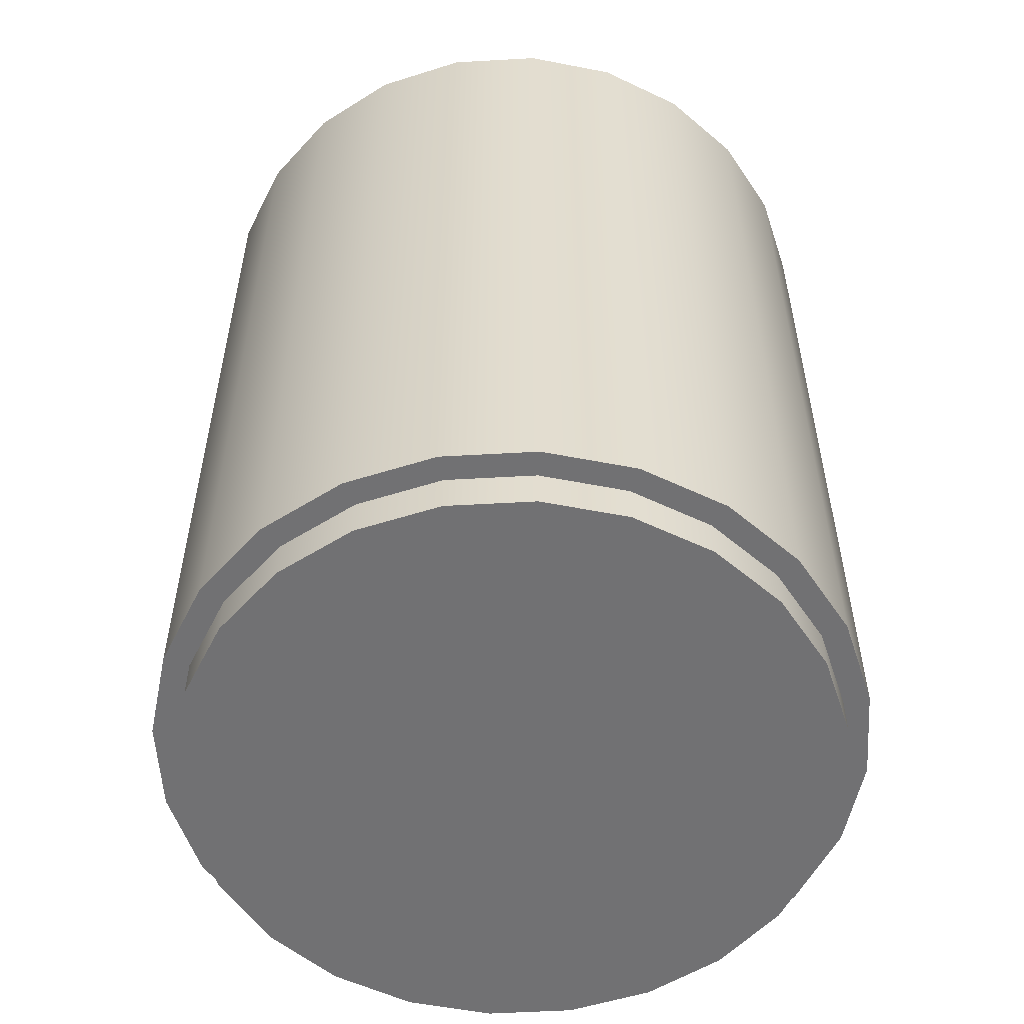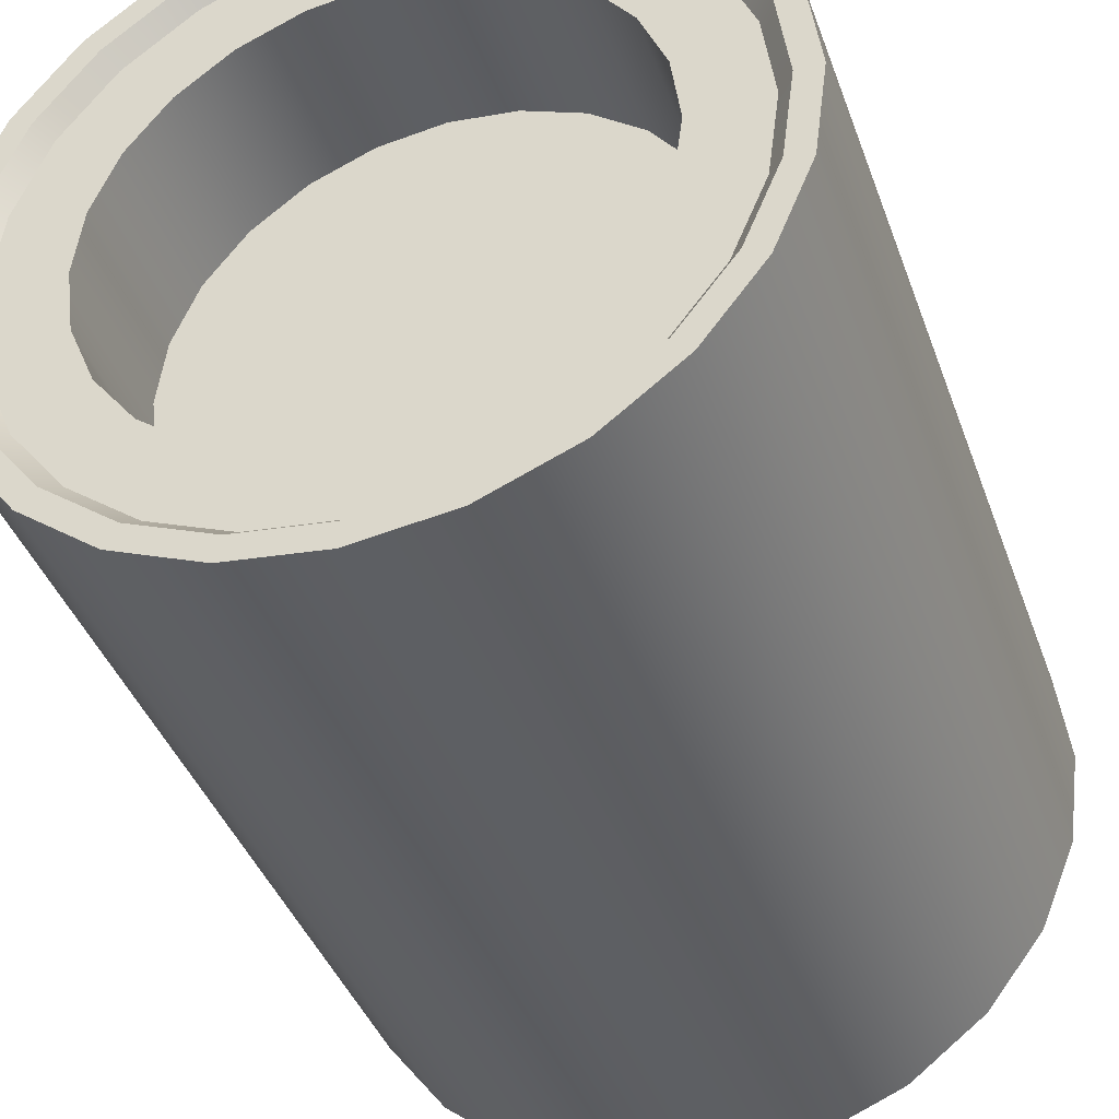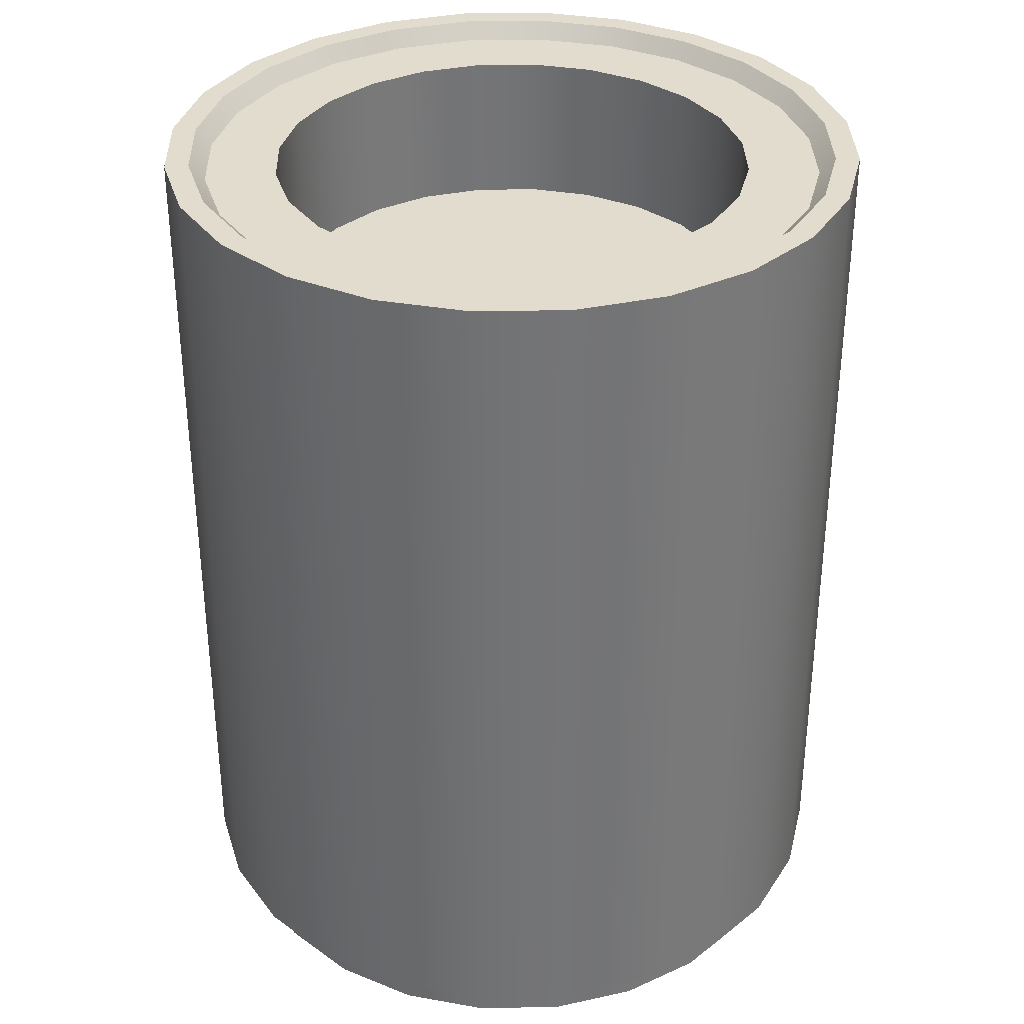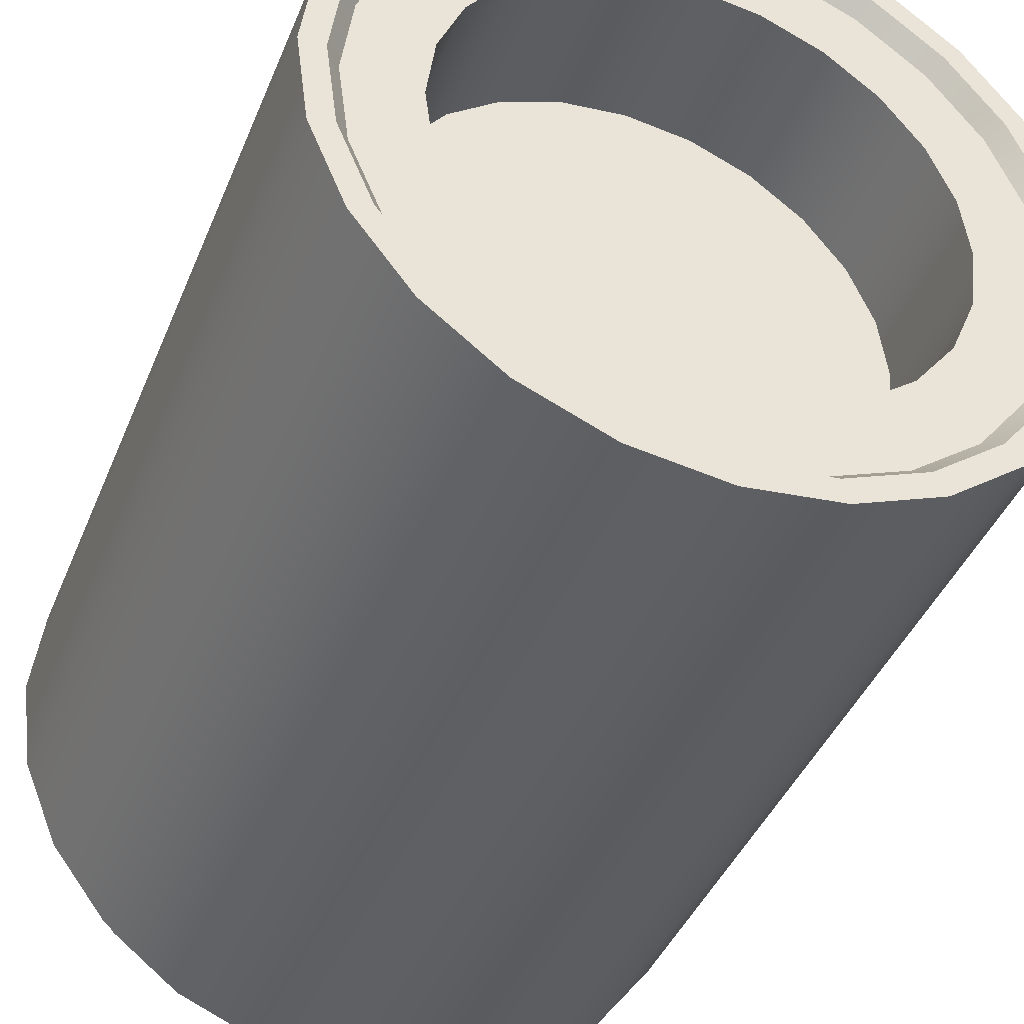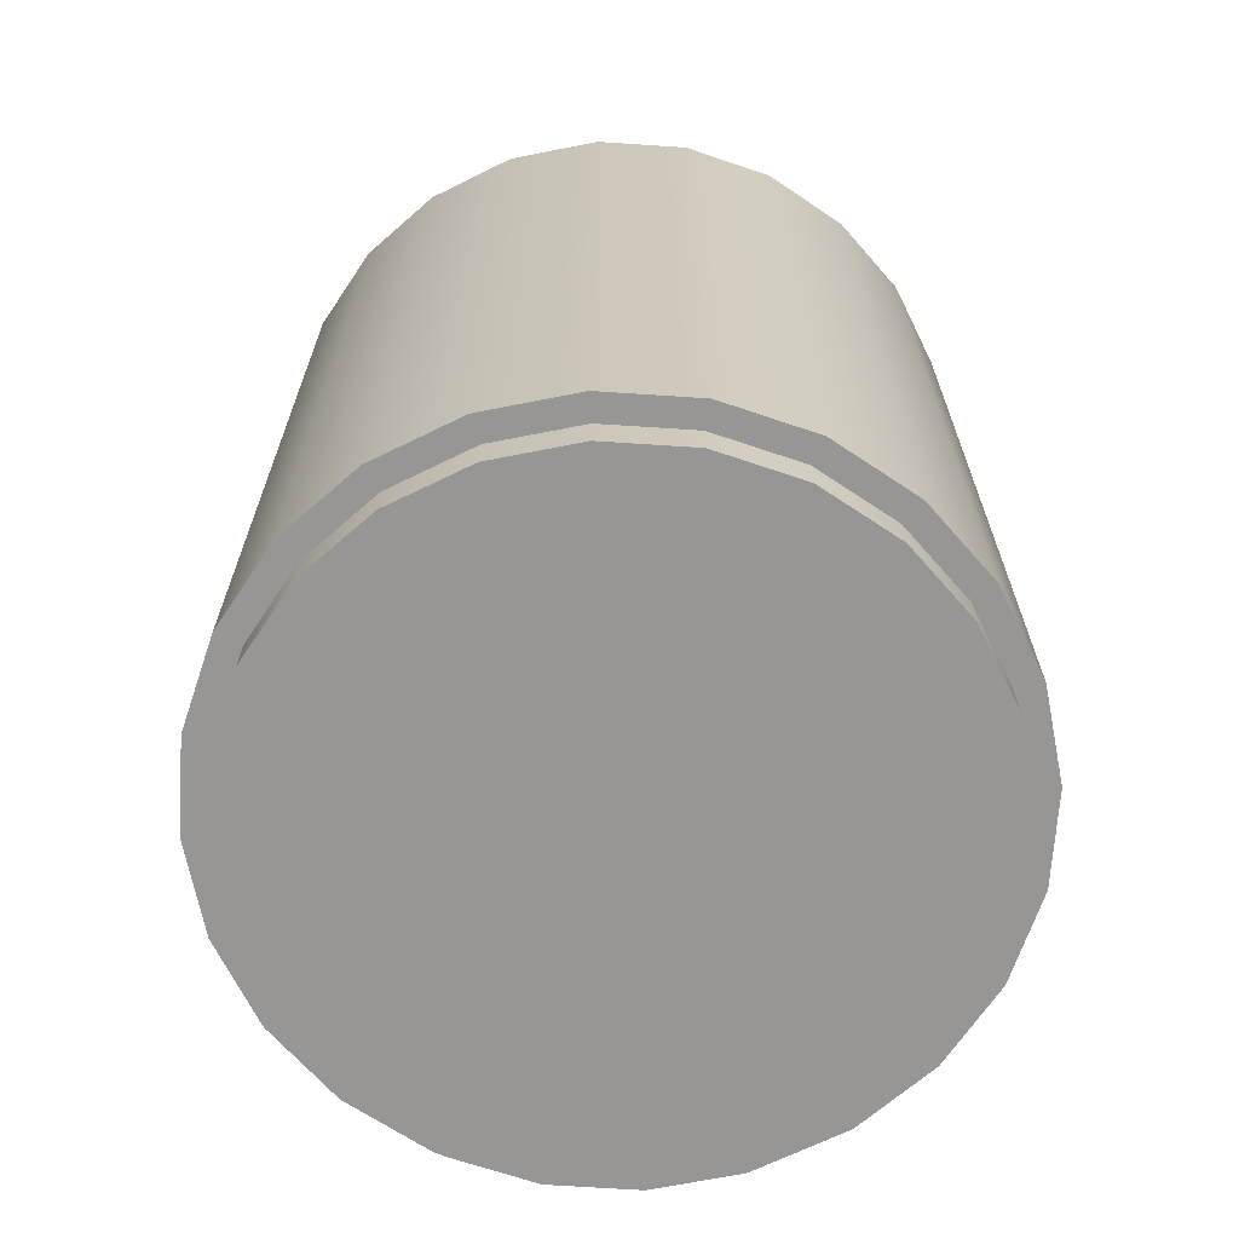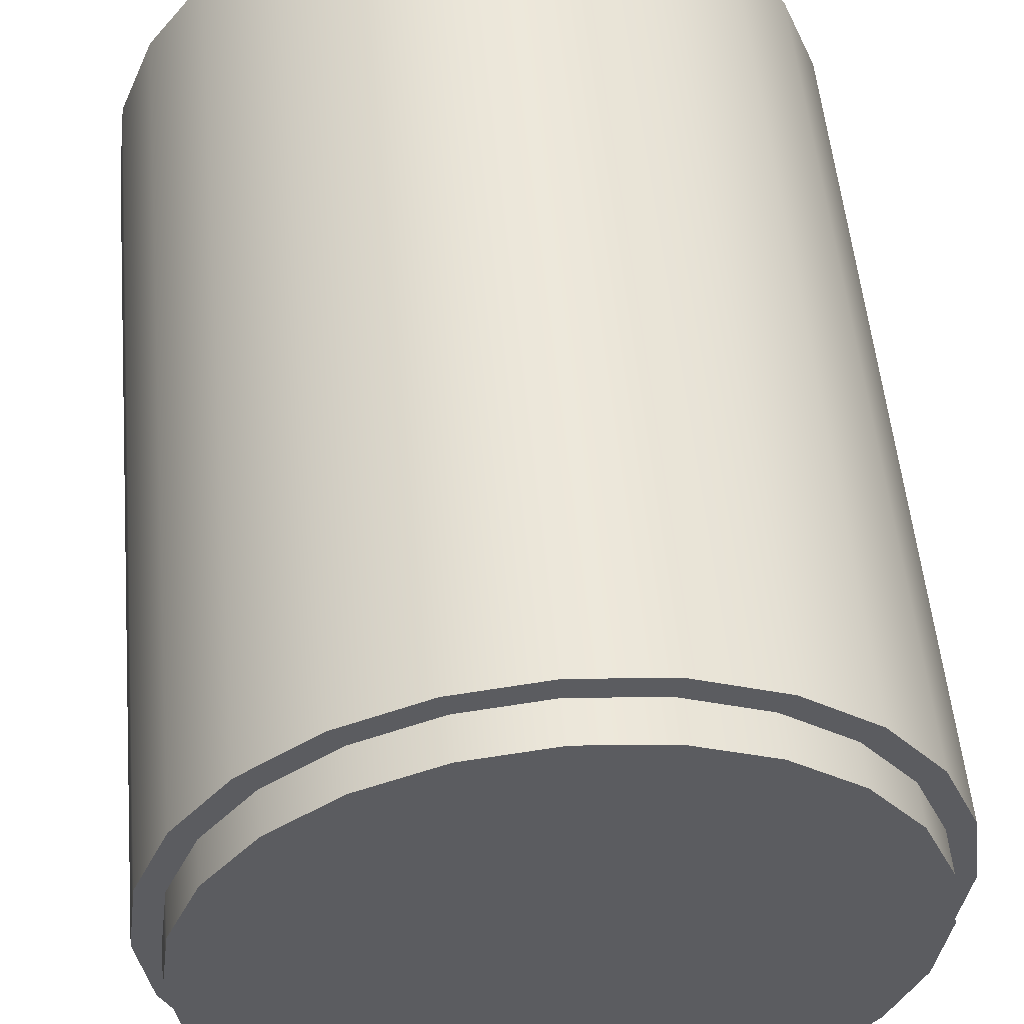
<metadata>
{"format":"obj","ext":"obj","renderer":"f3d","projection":"perspective","resolution":1024,"background":"white","views":[{"elev":-55.3,"azim":-49.1,"up":"+Y"},{"elev":-40.1,"azim":-161.2,"up":"+Z"},{"elev":34.1,"azim":-54.0,"up":"+Y"},{"elev":-41.7,"azim":158.9,"up":"+Z"},{"elev":-68.0,"azim":63.7,"up":"+Y"},{"elev":53.6,"azim":-5.2,"up":"+Z"}]}
</metadata>
<code>
g Mesh1 NM_common_Trash_Bin1 Model
v -0.3859 0.975 -0.2939
v -0.4413 0.995 -0.2076
v -0.4236 0.975 -0.2028
f 1 2 3
v -0.4018 0.995 -0.3031
f 2 1 4
v -0.3388 0.995 -0.3851
f 1 5 4
v -0.3258 0.975 -0.3722
f 5 1 6
v -0.3504 0.975 -0.1051
f 7 6 1
v -0.3404 0.975 -0.1806
f 6 7 8
v -0.3404 0.7909 -0.1806
f 7 9 8
v -0.3504 0.7909 -0.1051
f 9 7 10
v -0.3404 0.975 -0.02962
f 11 10 7
v -0.3404 0.7909 -0.02962
f 10 11 12
v -0.3113 0.975 0.0407
f 13 12 11
v -0.3113 0.7909 0.0407
f 12 13 14
v -0.265 0.975 0.1011
f 15 14 13
v -0.265 0.7909 0.1011
f 14 15 16
v -0.2046 0.7909 0.1474
f 15 17 16
v -0.2046 0.975 0.1474
f 17 15 18
v -0.2476 0.975 0.222
f 15 19 18
f 13 19 15
v -0.3258 0.975 0.162
f 13 20 19
f 11 20 13
f 7 20 11
f 1 20 7
v -0.3859 0.975 0.08375
f 1 21 20
f 3 21 1
v -0.4236 0.975 -0.007339
f 3 22 21
v -0.4365 0.975 -0.1051
f 22 3 23
v -0.4548 0.995 -0.1051
f 3 24 23
f 24 3 2
v -0.4268 0.995 -0.3176
f 25 24 2
v -0.4693 0.995 -0.2151
f 24 25 26
v -0.4693 -0.05 -0.2151
f 25 27 26
v -0.4268 -0.05 -0.3176
f 27 25 28
v -0.3593 0.995 -0.4056
f 29 28 25
v -0.3593 -0.05 -0.4056
f 28 29 30
v -0.2713 -0.05 -0.4732
f 29 31 30
v -0.2713 0.995 -0.4732
f 31 29 32
f 29 5 32
f 29 4 5
f 25 4 29
f 25 2 4
v -0.2568 0.995 -0.4481
f 32 5 33
f 6 33 5
v -0.2476 0.975 -0.4322
f 33 6 34
v -0.3113 0.975 -0.2509
f 6 35 34
f 6 8 35
v -0.3113 0.7909 -0.2509
f 8 36 35
f 36 8 9
f 9 14 36
f 9 12 14
f 12 9 10
f 36 14 16
v -0.265 0.7909 -0.3113
f 36 16 37
v -0.2046 0.7909 -0.3576
f 37 16 38
f 38 16 17
v -0.1342 0.7909 0.1766
f 38 17 39
f 18 39 17
v -0.1342 0.975 0.1766
f 39 18 40
v -0.1565 0.975 0.2597
f 18 41 40
f 18 19 41
v -0.2568 0.995 0.2379
f 42 41 19
v -0.1613 0.995 0.2774
f 41 42 43
v -0.1688 0.995 0.3054
f 42 44 43
v -0.2713 0.995 0.263
f 42 45 44
v -0.3388 0.995 0.1749
f 46 45 42
v -0.3593 0.995 0.1954
f 46 47 45
v -0.4018 0.995 0.09293
f 48 47 46
v -0.4268 0.995 0.1074
f 48 49 47
v -0.4413 0.995 -0.002591
f 50 49 48
f 24 49 50
f 26 49 24
v -0.4693 0.995 0.004905
f 26 51 49
v -0.4838 0.995 -0.1051
f 51 26 52
v -0.4838 -0.05 -0.1051
f 26 53 52
f 53 26 27
v -0.4693 -0.05 0.004905
f 27 54 53
v -0.4268 -0.05 0.1074
f 54 27 55
v -0.4528 -0.05 -0.1051
f 55 27 56
f 28 56 27
v -0.4393 -0.05 -0.2071
f 56 28 57
v -0.4 -0.05 -0.3021
f 57 28 58
f 58 28 30
v -0.3374 -0.05 -0.3837
f 58 30 59
f 59 30 31
v -0.2558 -0.05 -0.4463
f 59 31 60
v -0.1688 -0.05 -0.5156
f 60 31 61
f 32 61 31
v -0.1688 0.995 -0.5156
f 61 32 62
f 32 33 62
v -0.1613 0.995 -0.4876
f 62 33 63
f 34 63 33
v -0.1565 0.975 -0.4699
f 63 34 64
v -0.2046 0.975 -0.3576
f 34 65 64
v -0.265 0.975 -0.3113
f 34 66 65
f 34 35 66
f 35 37 66
f 37 35 36
f 37 65 66
f 65 37 38
v -0.1342 0.975 -0.3867
f 38 67 65
v -0.1342 0.7909 -0.3867
f 67 38 68
f 38 39 68
v -0.05878 0.7909 0.1865
f 68 39 69
f 40 69 39
v -0.05878 0.975 0.1865
f 69 40 70
v -0.05878 0.975 0.2726
f 40 71 70
f 40 41 71
f 43 71 41
v -0.05878 0.995 0.2909
f 71 43 72
v -0.05878 0.995 0.3199
f 43 73 72
f 43 44 73
v -0.1688 -0.05 0.3054
f 74 73 44
v -0.05878 -0.05 0.3199
f 73 74 75
v -0.1608 -0.05 0.2755
f 74 76 75
v -0.2558 -0.05 0.2361
f 74 77 76
v -0.2713 -0.05 0.263
f 78 77 74
v -0.3374 -0.05 0.1735
f 78 79 77
v -0.3593 -0.05 0.1954
f 80 79 78
v -0.4 -0.05 0.09191
f 80 81 79
f 55 81 80
v -0.4393 -0.05 -0.003119
f 55 82 81
f 55 56 82
v -0.4393 -0.1 -0.003119
f 56 83 82
v -0.4528 -0.1 -0.1051
f 83 56 84
f 57 84 56
v -0.4393 -0.1 -0.2071
f 84 57 85
f 58 85 57
v -0.4 -0.1 -0.3021
f 85 58 86
f 59 86 58
v -0.3374 -0.1 -0.3837
f 86 59 87
v -0.2558 -0.1 -0.4463
f 59 88 87
f 88 59 60
v -0.1608 -0.1 -0.4857
f 60 89 88
v -0.1608 -0.05 -0.4857
f 89 60 90
f 60 61 90
v -0.05878 -0.05 -0.5301
f 90 61 91
f 62 91 61
v -0.05878 0.995 -0.5301
f 91 62 92
f 62 63 92
v -0.05878 0.995 -0.5011
f 92 63 93
f 64 93 63
v -0.05878 0.975 -0.4828
f 93 64 94
f 64 67 94
f 64 65 67
v -0.05878 0.975 -0.3967
f 94 67 95
f 68 95 67
v -0.05878 0.7909 -0.3967
f 95 68 96
f 68 69 96
v 0.01669 0.7909 0.1766
f 96 69 97
f 70 97 69
v 0.01669 0.975 0.1766
f 97 70 98
f 70 71 98
v 0.03898 0.975 0.2597
f 98 71 99
f 72 99 71
v 0.04372 0.995 0.2774
f 99 72 100
v 0.05122 0.995 0.3054
f 72 101 100
f 72 73 101
f 75 101 73
v 0.05122 -0.05 0.3054
f 101 75 102
v 0.0432 -0.05 0.2755
f 75 103 102
v -0.05878 -0.05 0.2889
f 75 104 103
f 75 76 104
v -0.1608 -0.1 0.2755
f 105 104 76
v -0.05878 -0.1 0.2889
f 104 105 106
v -0.05878 -0.1 -0.4991
f 105 107 106
f 105 89 107
v -0.2558 -0.1 0.2361
f 108 89 105
f 108 88 89
f 108 87 88
v -0.3374 -0.1 0.1735
f 109 87 108
f 109 86 87
v -0.4 -0.1 0.09191
f 110 86 109
f 83 86 110
f 83 85 86
f 85 83 84
f 110 82 83
f 82 110 81
f 109 81 110
f 81 109 79
f 109 77 79
f 77 109 108
f 108 76 77
f 76 108 105
f 90 107 89
v -0.05878 -0.05 -0.4991
f 107 90 111
f 90 91 111
v 0.0432 -0.05 -0.4857
f 111 91 112
v 0.05122 -0.05 -0.5156
f 112 91 113
f 92 113 91
v 0.05122 0.995 -0.5156
f 113 92 114
f 92 93 114
v 0.04372 0.995 -0.4876
f 114 93 115
f 94 115 93
v 0.03898 0.975 -0.4699
f 115 94 116
f 94 95 116
v 0.01669 0.975 -0.3867
f 116 95 117
f 96 117 95
v 0.01669 0.7909 -0.3867
f 117 96 118
f 96 97 118
v 0.08702 0.7909 -0.3576
f 118 97 119
v 0.08702 0.7909 0.1474
f 119 97 120
f 98 120 97
v 0.08702 0.975 0.1474
f 120 98 121
f 98 99 121
v 0.1301 0.975 0.222
f 121 99 122
f 100 122 99
v 0.1392 0.995 0.2379
f 122 100 123
f 100 101 123
v 0.1537 0.995 0.263
f 123 101 124
f 102 124 101
v 0.1537 -0.05 0.263
f 124 102 125
v 0.1382 -0.05 0.2361
f 102 126 125
f 102 103 126
v 0.0432 -0.1 0.2755
f 127 126 103
v 0.1382 -0.1 0.2361
f 126 127 128
v 0.1382 -0.1 -0.4463
f 127 129 128
v 0.0432 -0.1 -0.4857
f 127 130 129
f 106 130 127
f 106 107 130
f 111 130 107
f 130 111 112
f 112 129 130
v 0.1382 -0.05 -0.4463
f 129 112 131
f 112 113 131
v 0.1537 -0.05 -0.4732
f 131 113 132
f 114 132 113
v 0.1537 0.995 -0.4732
f 132 114 133
v 0.1392 0.995 -0.4481
f 114 134 133
f 114 115 134
f 116 134 115
v 0.1301 0.975 -0.4322
f 134 116 135
v 0.08702 0.975 -0.3576
f 116 136 135
f 116 117 136
f 118 136 117
f 136 118 119
v 0.1474 0.975 -0.3113
f 119 137 136
v 0.1474 0.7909 -0.3113
f 137 119 138
v 0.1474 0.7909 0.1011
f 119 139 138
f 119 120 139
f 121 139 120
v 0.1474 0.975 0.1011
f 139 121 140
f 121 122 140
v 0.2083 0.975 0.162
f 140 122 141
f 123 141 122
v 0.2213 0.995 0.1749
f 141 123 142
f 123 124 142
v 0.2417 0.995 0.1954
f 142 124 143
f 125 143 124
v 0.2417 -0.05 0.1954
f 143 125 144
v 0.2198 -0.05 0.1735
f 125 145 144
f 125 126 145
f 128 145 126
v 0.2198 -0.1 0.1735
f 145 128 146
f 128 129 146
v 0.2198 -0.1 -0.3837
f 146 129 147
f 131 147 129
v 0.2198 -0.05 -0.3837
f 147 131 148
f 131 132 148
v 0.2417 -0.05 -0.4056
f 148 132 149
f 133 149 132
v 0.2417 0.995 -0.4056
f 149 133 150
v 0.2213 0.995 -0.3851
f 133 151 150
f 133 134 151
v 0.2083 0.975 -0.3722
f 134 152 151
f 152 134 135
f 135 137 152
f 135 136 137
v 0.1937 0.975 -0.2509
f 152 137 153
v 0.1937 0.7909 -0.2509
f 137 154 153
f 154 137 138
v 0.1937 0.7909 0.0407
f 138 155 154
f 138 139 155
v 0.1937 0.975 0.0407
f 139 156 155
f 156 139 140
f 140 141 156
v 0.2229 0.975 -0.02962
f 156 141 157
v 0.2683 0.975 0.08375
f 157 141 158
f 142 158 141
v 0.2842 0.995 0.09293
f 158 142 159
f 142 143 159
v 0.3093 0.995 0.1074
f 159 143 160
v 0.3093 -0.05 0.1074
f 143 161 160
f 161 143 144
v 0.2824 -0.05 0.09191
f 144 162 161
f 144 145 162
v 0.2824 -0.1 0.09191
f 145 163 162
f 163 145 146
v 0.2824 -0.1 -0.3021
f 146 164 163
f 146 147 164
v 0.2824 -0.05 -0.3021
f 147 165 164
f 165 147 148
f 148 149 165
v 0.3093 -0.05 -0.3176
f 165 149 166
v 0.3093 0.995 -0.3176
f 149 167 166
f 167 149 150
v 0.2842 0.995 -0.3031
f 150 168 167
f 150 151 168
v 0.2683 0.975 -0.2939
f 151 169 168
f 169 151 152
v 0.2229 0.975 -0.1806
f 152 170 169
f 152 153 170
v 0.2229 0.7909 -0.1806
f 153 171 170
f 171 153 154
v 0.2229 0.7909 -0.02962
f 154 172 171
f 154 155 172
f 155 157 172
f 157 155 156
v 0.2328 0.975 -0.1051
f 173 172 157
v 0.2328 0.7909 -0.1051
f 172 173 174
f 170 174 173
f 174 170 171
f 171 172 174
f 169 170 173
f 169 173 158
f 157 158 173
v 0.306 0.975 -0.007339
f 169 158 175
v 0.3238 0.995 -0.002591
f 158 176 175
f 176 158 159
f 159 160 176
v 0.3517 0.995 0.004905
f 176 160 177
v 0.3517 -0.05 0.004905
f 160 178 177
f 178 160 161
v 0.3218 -0.05 -0.003119
f 161 179 178
f 161 162 179
v 0.3218 -0.1 -0.003119
f 162 180 179
f 180 162 163
v 0.3218 -0.1 -0.2071
f 163 181 180
f 163 164 181
v 0.3218 -0.05 -0.2071
f 164 182 181
f 182 164 165
f 165 166 182
v 0.3517 -0.05 -0.2151
f 182 166 183
v 0.3517 0.995 -0.2151
f 166 184 183
f 184 166 167
v 0.3238 0.995 -0.2076
f 167 185 184
f 167 168 185
f 169 185 168
v 0.306 0.975 -0.2028
f 185 169 186
f 169 175 186
v 0.3189 0.975 -0.1051
f 186 175 187
v 0.3373 0.995 -0.1051
f 175 188 187
f 188 175 176
f 176 177 188
f 184 188 177
f 184 185 188
f 186 188 185
f 188 186 187
v 0.3662 0.995 -0.1051
f 184 177 189
v 0.3662 -0.05 -0.1051
f 177 190 189
f 190 177 178
f 178 183 190
v 0.3352 -0.05 -0.1051
f 178 191 183
f 178 179 191
v 0.3352 -0.1 -0.1051
f 179 192 191
f 192 179 180
f 180 181 192
f 181 191 192
f 191 181 182
f 182 183 191
f 183 189 190
f 189 183 184
f 103 106 127
f 106 103 104
f 80 49 55
f 49 80 47
f 80 45 47
f 45 80 78
f 78 44 45
f 44 78 74
f 51 55 49
f 55 51 54
f 52 54 51
f 54 52 53
f 22 24 50
f 24 22 23
f 50 21 22
f 21 50 48
f 46 21 48
f 21 46 20
f 42 20 46
f 20 42 19

</code>
